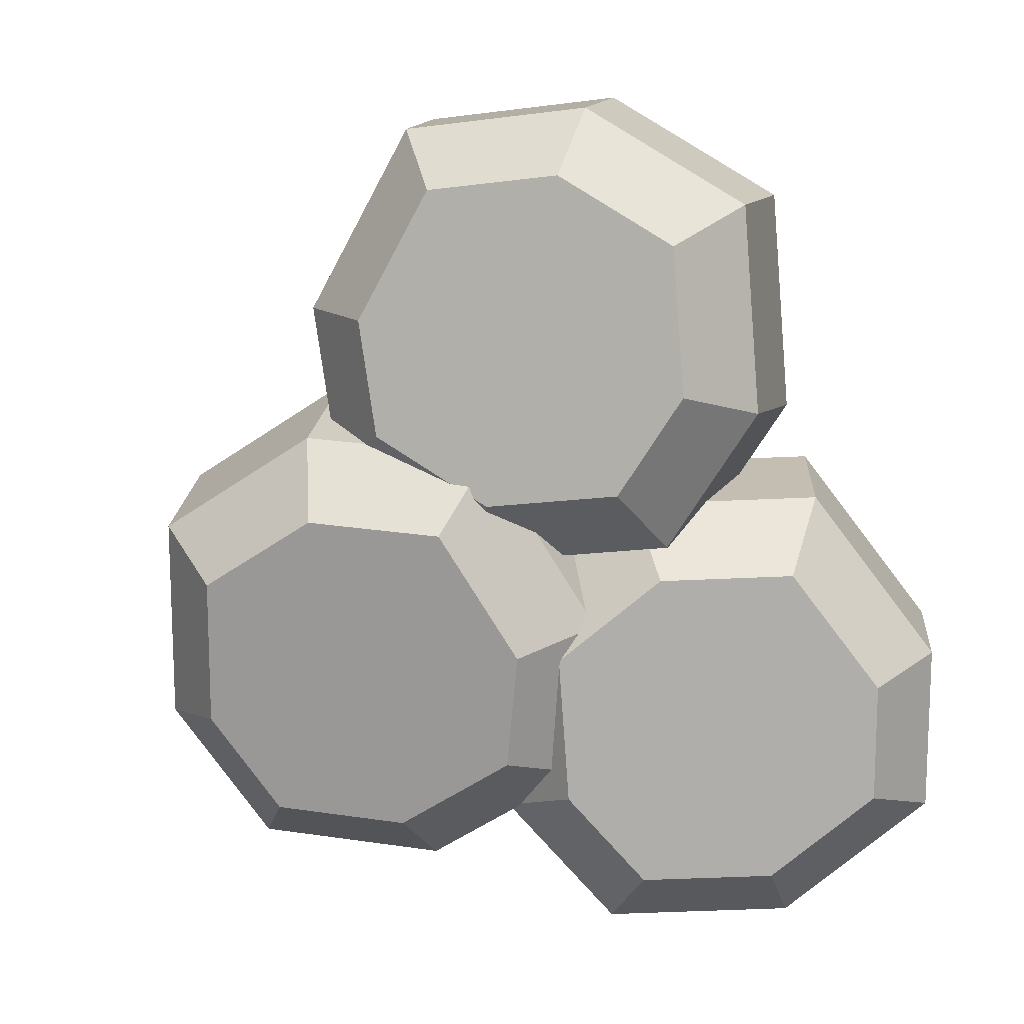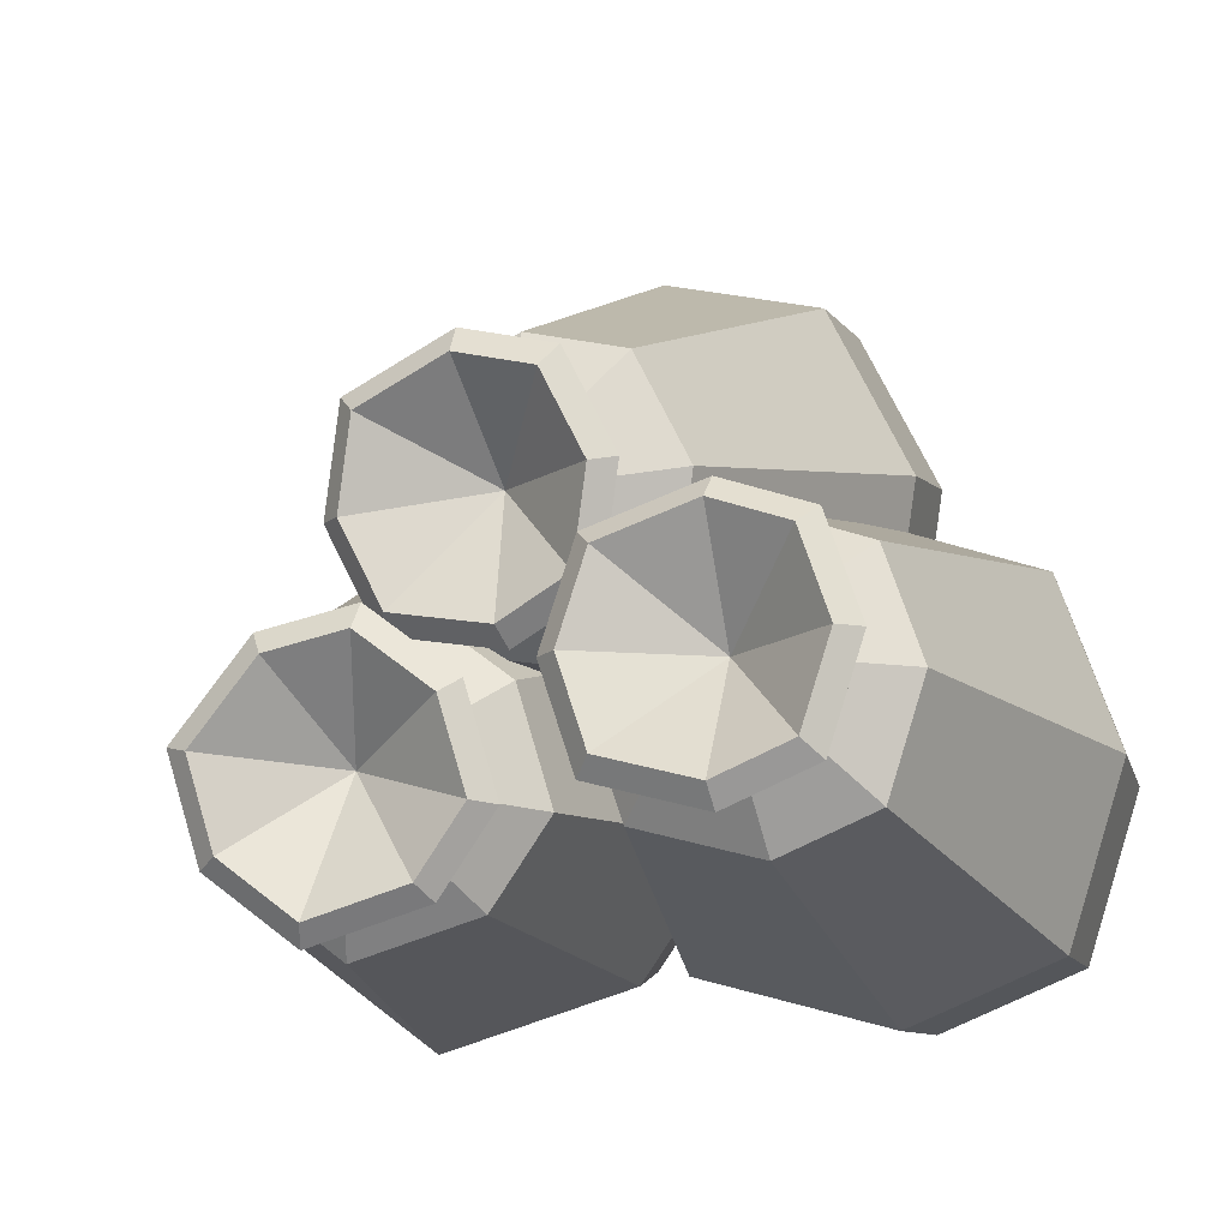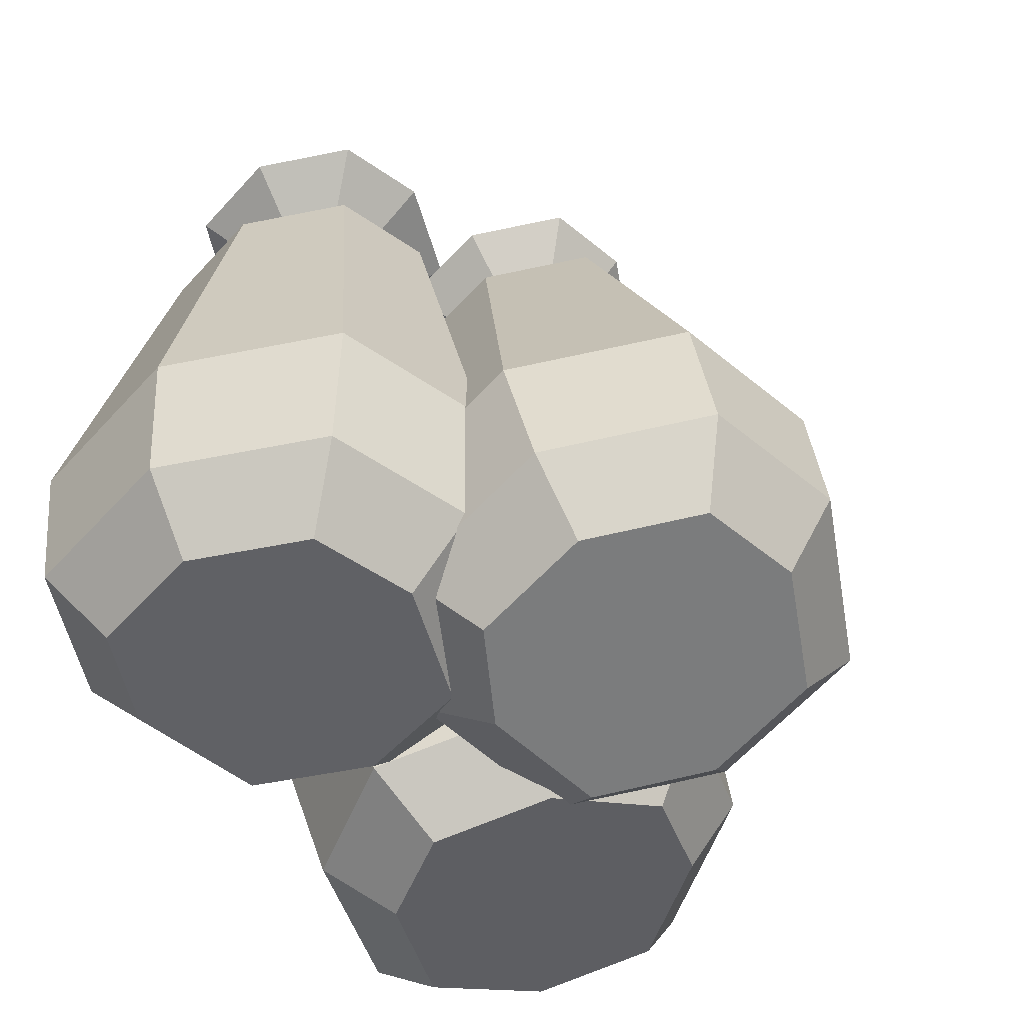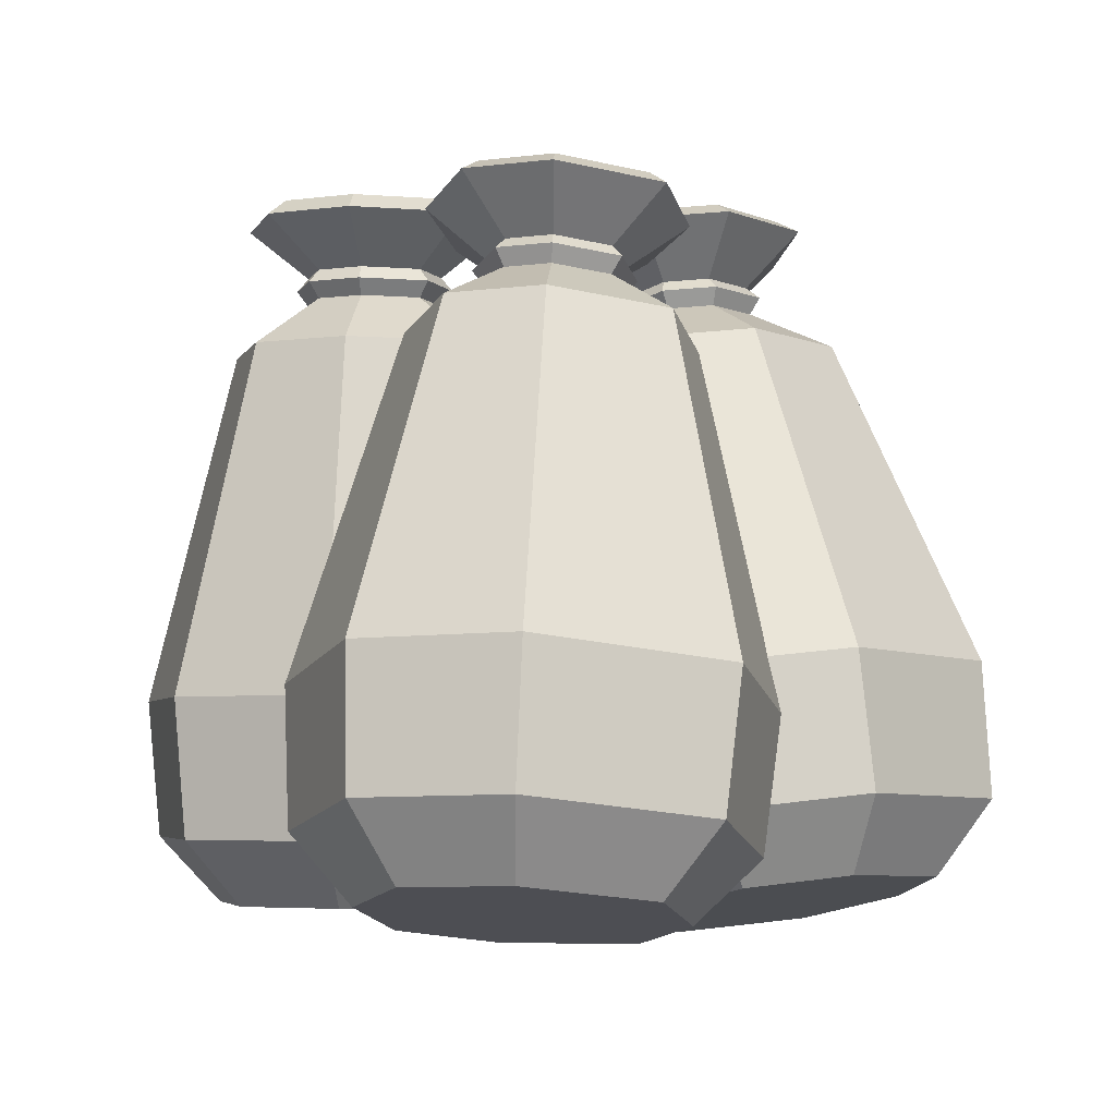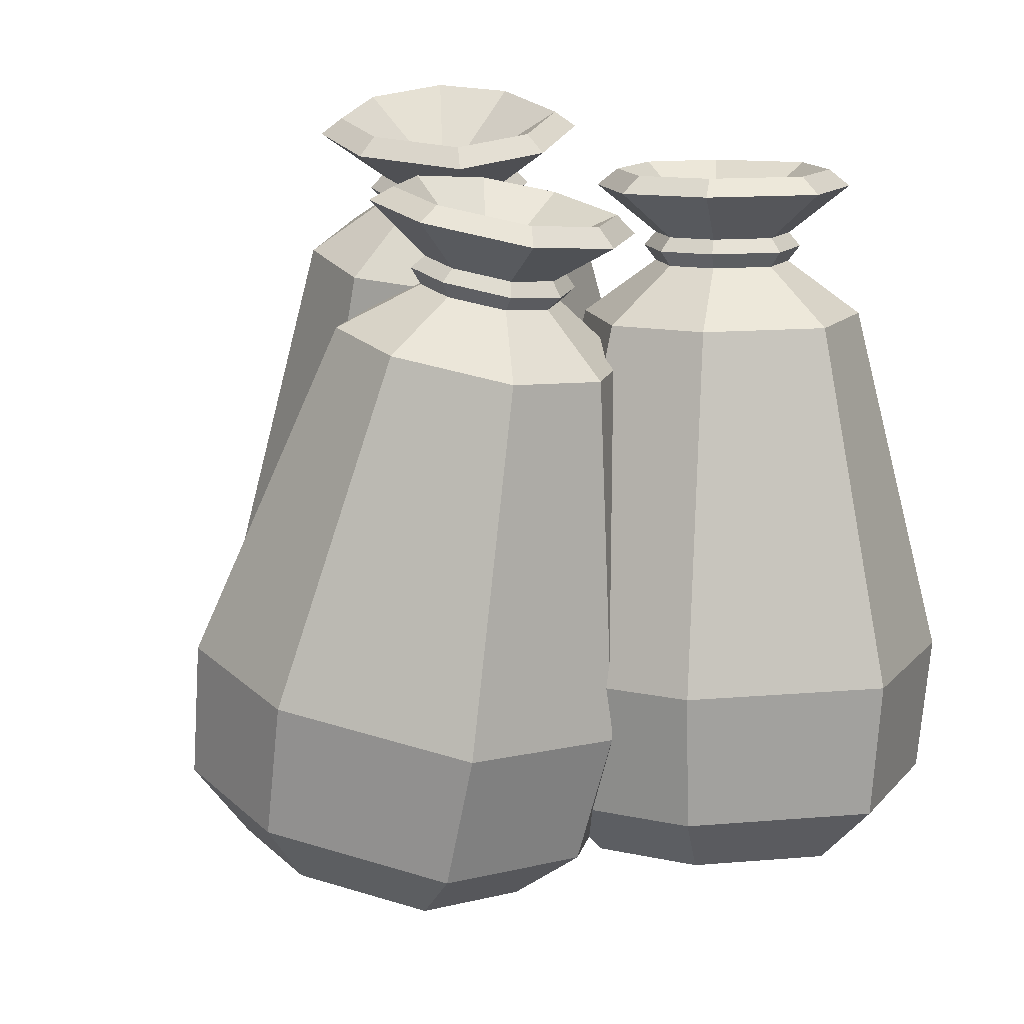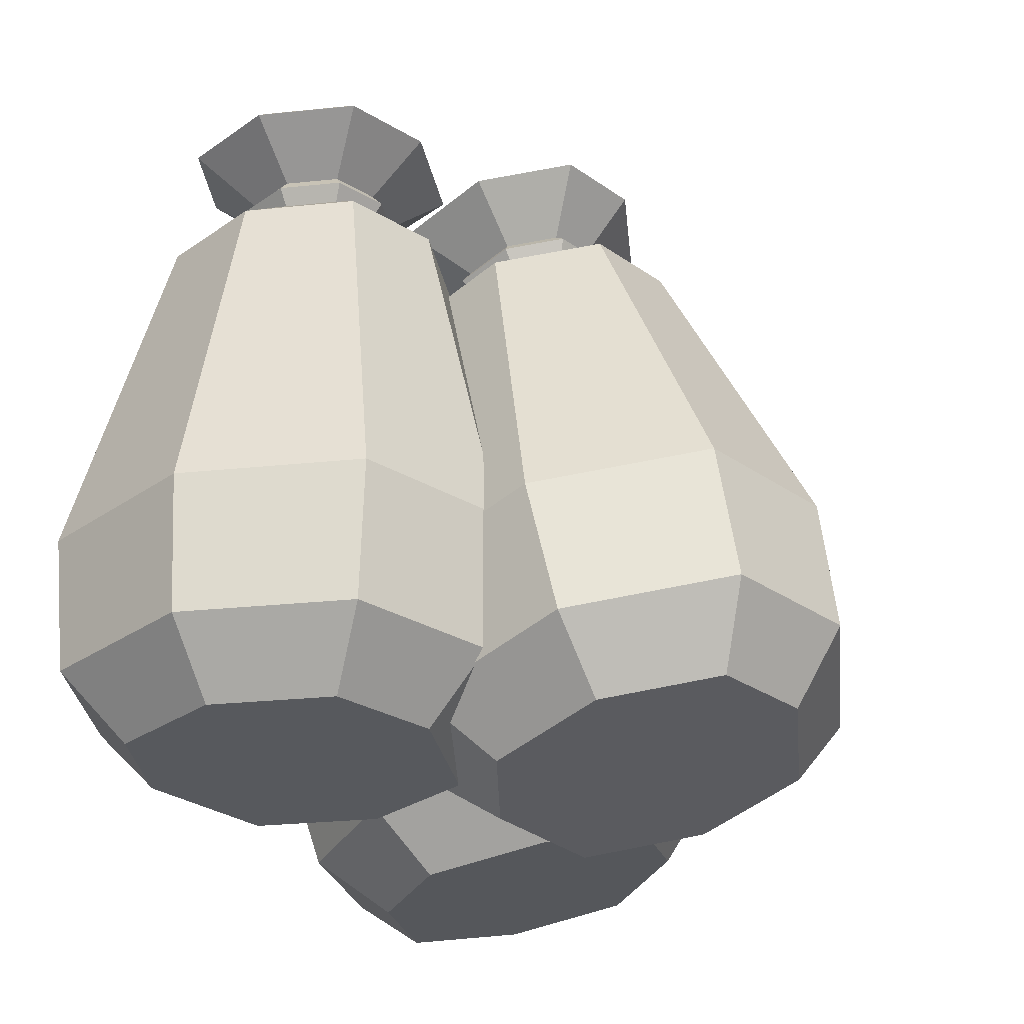
<metadata>
{"format":"obj","ext":"obj","renderer":"f3d","projection":"perspective","resolution":1024,"background":"white","views":[{"elev":-77.6,"azim":110.7,"up":"+Y"},{"elev":-15.6,"azim":-159.9,"up":"+Z"},{"elev":-49.7,"azim":-58.6,"up":"+Y"},{"elev":-4.7,"azim":2.1,"up":"+Y"},{"elev":26.0,"azim":38.9,"up":"+Y"},{"elev":-29.1,"azim":-62.7,"up":"+Y"}]}
</metadata>
<code>
v -0.3255 0.03613 -0.01774
v -0.08297 0.03613 -0.01774
v -0.29 0.7765 -0.05329
v -0.1185 0.7765 -0.05329
v -0.29 0.7765 -0.2248
v -0.1185 0.7765 -0.2248
v -0.3255 0.03613 -0.2603
v -0.08297 0.03613 -0.2603
v -0.2151 0.7765 -0.2535
v -0.2151 0.7765 -0.02455
v -0.2196 0.03613 0.02291
v -0.2196 0.03613 -0.301
v -0.2196 0.03613 -0.1383
v -0.3662 0.03613 -0.1383
v -0.3187 0.7765 -0.1385
v -0.2101 0.6962 -0.1353
v -0.08978 0.7765 -0.1385
v -0.04232 0.03613 -0.1383
v -0.2123 0.6939 -0.2237
v -0.2677 0.6939 -0.2025
v -0.2889 0.6939 -0.1387
v -0.2677 0.6939 -0.07561
v -0.2123 0.6939 -0.05435
v -0.1408 0.6939 -0.07561
v -0.1196 0.6939 -0.1387
v -0.1408 0.6939 -0.2025
v -0.2185 0.6209 -0.2885
v -0.3163 0.6209 -0.251
v -0.3538 0.6209 -0.1384
v -0.3163 0.6209 -0.02705
v -0.2185 0.6209 0.01049
v -0.09227 0.6209 -0.02705
v -0.05474 0.6209 -0.1384
v -0.09227 0.6209 -0.251
v -0.2259 0.1052 -0.3668
v -0.3749 0.1052 -0.3096
v -0.432 0.1052 -0.1381
v -0.3749 0.1052 0.03156
v -0.2259 0.1052 0.08874
v -0.03365 0.1052 0.03156
v 0.02351 0.1052 -0.1381
v -0.03365 0.1052 -0.3096
v -0.068 0.7592 -0.1385
v -0.1022 0.7592 -0.03697
v -0.2172 0.7592 -0.002766
v -0.3063 0.7592 -0.03697
v -0.3405 0.7592 -0.1385
v -0.3063 0.7592 -0.2411
v -0.2172 0.7592 -0.2753
v -0.1022 0.7592 -0.2411
v -0.1503 0.6775 -0.193
v -0.1322 0.6775 -0.1387
v -0.1503 0.6775 -0.08507
v -0.2111 0.6775 -0.06698
v -0.2582 0.6775 -0.08507
v -0.2763 0.6775 -0.1387
v -0.2582 0.6775 -0.193
v -0.2111 0.6775 -0.2111
v -0.2585 0.7082 -0.1933
v -0.2767 0.7082 -0.1387
v -0.2585 0.7082 -0.0848
v -0.2111 0.7082 -0.06662
v -0.15 0.7082 -0.0848
v -0.1318 0.7082 -0.1387
v -0.15 0.7082 -0.1933
v -0.2111 0.7082 -0.2114
v -0.2272 0.2491 -0.3806
v -0.02333 0.2491 -0.32
v 0.0373 0.2491 -0.138
v -0.02333 0.2491 0.04189
v -0.2272 0.2491 0.1025
v -0.3852 0.2491 0.04189
v -0.4458 0.2491 -0.138
v -0.3852 0.2491 -0.32
v 0.1846 0.05914 0.07079
v 0.3886 0.06656 -0.06023
v 0.08919 0.7743 -0.103
v 0.2334 0.7795 -0.1957
v -0.000237 0.7365 -0.2444
v 0.144 0.7418 -0.3371
v 0.05809 0.00571 -0.1292
v 0.2621 0.01313 -0.2602
v 0.04775 0.7325 -0.3086
v 0.1671 0.7829 -0.1198
v 0.2949 0.07133 0.04709
v 0.126 0 -0.2199
v 0.2108 0.03582 -0.08584
v 0.08751 0.03133 -0.00668
v 0.02056 0.7546 -0.1578
v 0.1252 0.6803 -0.2002
v 0.2131 0.7616 -0.2815
v 0.3599 0.04124 -0.1816
v 0.07759 0.6586 -0.2715
v 0.04209 0.6616 -0.2241
v 0.05747 0.675 -0.16
v 0.1082 0.6895 -0.1195
v 0.1659 0.6959 -0.1319
v 0.2149 0.6934 -0.188
v 0.1999 0.6801 -0.2515
v 0.1488 0.6654 -0.2926
v 0.04914 0.5728 -0.3093
v -0.01354 0.5781 -0.2255
v 0.01362 0.6018 -0.1124
v 0.1032 0.6274 -0.04088
v 0.2051 0.6387 -0.06276
v 0.2916 0.6343 -0.1619
v 0.2651 0.6109 -0.2739
v 0.1748 0.585 -0.3465
v 0.07644 0.05264 -0.2825
v -0.01905 0.06067 -0.1549
v 0.02234 0.09671 0.01742
v 0.1589 0.1358 0.1264
v 0.314 0.153 0.09305
v 0.4458 0.1463 -0.05791
v 0.4055 0.1106 -0.2286
v 0.2679 0.07111 -0.3392
v 0.234 0.7454 -0.2902
v 0.2581 0.7667 -0.1881
v 0.1793 0.7707 -0.09779
v 0.08647 0.7605 -0.07785
v 0.004791 0.7371 -0.143
v -0.01996 0.7155 -0.2461
v 0.03716 0.7107 -0.3225
v 0.1517 0.7217 -0.3564
v 0.1481 0.6512 -0.2769
v 0.1916 0.6637 -0.2419
v 0.2044 0.6749 -0.1879
v 0.1627 0.6771 -0.1402
v 0.1136 0.6716 -0.1296
v 0.07044 0.6593 -0.1641
v 0.05735 0.6479 -0.2186
v 0.08756 0.6453 -0.259
v 0.05256 0.6777 -0.2239
v 0.06571 0.6892 -0.1691
v 0.1091 0.7016 -0.1345
v 0.1584 0.7071 -0.1451
v 0.2003 0.705 -0.1931
v 0.1875 0.6936 -0.2473
v 0.1438 0.6811 -0.2825
v 0.08291 0.6752 -0.2644
v 0.0474 0.1898 -0.3175
v 0.2505 0.2094 -0.3776
v 0.3963 0.2514 -0.2604
v 0.4391 0.2891 -0.07934
v 0.2993 0.2962 0.08077
v 0.1348 0.2781 0.1161
v -0.009985 0.2366 0.000558
v -0.05387 0.1984 -0.1822
v -0.1354 0.06914 0.3009
v 0.1059 0.05512 0.2797
v -0.07577 0.7814 0.1013
v 0.09478 0.7715 0.08629
v -0.09256 0.7447 -0.06538
v 0.07798 0.7347 -0.08038
v -0.1591 0.01715 0.06518
v 0.08213 0.003127 0.04396
v -0.02091 0.7342 -0.09986
v 0.001509 0.7832 0.1227
v -0.02604 0.07173 0.3312
v -0.05776 0.002318 0.01642
v -0.04184 0.03717 0.1745
v -0.1876 0.04564 0.1873
v -0.1127 0.7648 0.02094
v -0.007393 0.6808 0.03216
v 0.115 0.7516 0.000913
v 0.1345 0.02692 0.159
v -0.01827 0.6598 -0.05306
v -0.07127 0.6676 -0.02756
v -0.08617 0.6825 0.03629
v -0.05885 0.6948 0.09571
v -0.001686 0.6961 0.1115
v 0.0673 0.6875 0.08462
v 0.08227 0.6727 0.02148
v 0.05488 0.6603 -0.03866
v -0.03348 0.575 -0.09955
v -0.1271 0.5887 -0.05452
v -0.1534 0.615 0.05821
v -0.1051 0.6367 0.1631
v -0.004199 0.6391 0.1911
v 0.1176 0.6238 0.1436
v 0.144 0.5978 0.03206
v 0.09569 0.5758 -0.07411
v -0.06784 0.05591 -0.06212
v -0.2104 0.07677 0.006465
v -0.2504 0.1168 0.1782
v -0.177 0.1499 0.3381
v -0.02322 0.1535 0.3806
v 0.1623 0.1302 0.3082
v 0.2026 0.09051 0.1384
v 0.1289 0.05705 -0.02338
v 0.136 0.7334 0.002893
v 0.1119 0.7571 0.1045
v 0.000937 0.7711 0.1478
v -0.09104 0.7689 0.1224
v -0.135 0.7492 0.02673
v -0.111 0.7252 -0.07602
v -0.02575 0.7127 -0.1171
v 0.09196 0.7134 -0.09387
v 0.04578 0.6468 -0.02503
v 0.06908 0.6574 0.02614
v 0.05635 0.6699 0.07985
v -0.002352 0.6773 0.1028
v -0.05099 0.6761 0.08929
v -0.07423 0.6657 0.03874
v -0.06156 0.653 -0.01559
v -0.01646 0.6464 -0.03728
v -0.0607 0.6829 -0.02255
v -0.07344 0.6957 0.03205
v -0.05007 0.7062 0.08286
v -0.001201 0.7073 0.09638
v 0.05779 0.6999 0.07337
v 0.07059 0.6873 0.01938
v 0.04717 0.6767 -0.03204
v -0.01538 0.6763 -0.04435
v -0.06511 0.1933 -0.1069
v 0.1436 0.1945 -0.0658
v 0.2217 0.23 0.1057
v 0.179 0.2721 0.2859
v -0.01779 0.2969 0.3626
v -0.1809 0.293 0.3175
v -0.2588 0.258 0.148
v -0.2163 0.2155 -0.03415
f 44 45 62 63
f 6 16 17
f 65 66 49 50
f 18 13 12 8
f 50 43 64 65
f 59 60 47 48
f 5 16 9
f 61 62 45 46
f 7 12 13 14
f 48 49 66 59
f 14 13 11 1
f 46 47 60 61
f 3 10 16
f 17 16 4
f 63 64 43 44
f 11 13 18 2
f 57 58 27 28
f 28 29 56 57
f 55 56 29 30
f 30 31 54 55
f 53 54 31 32
f 32 33 52 53
f 51 52 33 34
f 34 27 58 51
f 74 67 35 36
f 36 37 73 74
f 72 73 37 38
f 38 39 71 72
f 70 71 39 40
f 40 41 69 70
f 68 69 41 42
f 42 35 67 68
f 36 35 12 7
f 7 14 37 36
f 38 37 14 1
f 1 11 39 38
f 40 39 11 2
f 2 18 41 40
f 42 41 18 8
f 12 35 42 8
f 44 43 17 4
f 10 45 44 4
f 46 45 10 3
f 15 47 46 3
f 48 47 15 5
f 5 9 49 48
f 50 49 9 6
f 17 43 50 6
f 26 25 52 51
f 53 52 25 24
f 24 23 54 53
f 55 54 23 22
f 22 21 56 55
f 57 56 21 20
f 20 19 58 57
f 51 58 19 26
f 20 21 60 59
f 61 60 21 22
f 22 23 62 61
f 63 62 23 24
f 24 25 64 63
f 65 64 25 26
f 26 19 66 65
f 59 66 19 20
f 15 16 5
f 4 16 10
f 9 16 6
f 3 16 15
f 68 67 27 34
f 34 33 69 68
f 70 69 33 32
f 32 31 71 70
f 72 71 31 30
f 30 29 73 72
f 74 73 29 28
f 28 27 67 74
f 118 119 136 137
f 80 90 91
f 139 140 123 124
f 92 87 86 82
f 124 117 138 139
f 133 134 121 122
f 79 90 83
f 135 136 119 120
f 81 86 87 88
f 122 123 140 133
f 88 87 85 75
f 120 121 134 135
f 77 84 90
f 91 90 78
f 137 138 117 118
f 85 87 92 76
f 131 132 101 102
f 102 103 130 131
f 129 130 103 104
f 104 105 128 129
f 127 128 105 106
f 106 107 126 127
f 125 126 107 108
f 108 101 132 125
f 148 141 109 110
f 110 111 147 148
f 146 147 111 112
f 112 113 145 146
f 144 145 113 114
f 114 115 143 144
f 142 143 115 116
f 116 109 141 142
f 110 109 86 81
f 81 88 111 110
f 112 111 88 75
f 75 85 113 112
f 114 113 85 76
f 76 92 115 114
f 116 115 92 82
f 86 109 116 82
f 118 117 91 78
f 84 119 118 78
f 120 119 84 77
f 89 121 120 77
f 122 121 89 79
f 79 83 123 122
f 124 123 83 80
f 91 117 124 80
f 100 99 126 125
f 127 126 99 98
f 98 97 128 127
f 129 128 97 96
f 96 95 130 129
f 131 130 95 94
f 94 93 132 131
f 125 132 93 100
f 94 95 134 133
f 135 134 95 96
f 96 97 136 135
f 137 136 97 98
f 98 99 138 137
f 139 138 99 100
f 100 93 140 139
f 133 140 93 94
f 89 90 79
f 78 90 84
f 83 90 80
f 77 90 89
f 142 141 101 108
f 108 107 143 142
f 144 143 107 106
f 106 105 145 144
f 146 145 105 104
f 104 103 147 146
f 148 147 103 102
f 102 101 141 148
f 192 193 210 211
f 154 164 165
f 213 214 197 198
f 166 161 160 156
f 198 191 212 213
f 207 208 195 196
f 153 164 157
f 209 210 193 194
f 155 160 161 162
f 196 197 214 207
f 162 161 159 149
f 194 195 208 209
f 151 158 164
f 165 164 152
f 211 212 191 192
f 159 161 166 150
f 205 206 175 176
f 176 177 204 205
f 203 204 177 178
f 178 179 202 203
f 201 202 179 180
f 180 181 200 201
f 199 200 181 182
f 182 175 206 199
f 222 215 183 184
f 184 185 221 222
f 220 221 185 186
f 186 187 219 220
f 218 219 187 188
f 188 189 217 218
f 216 217 189 190
f 190 183 215 216
f 184 183 160 155
f 155 162 185 184
f 186 185 162 149
f 149 159 187 186
f 188 187 159 150
f 150 166 189 188
f 190 189 166 156
f 160 183 190 156
f 192 191 165 152
f 158 193 192 152
f 194 193 158 151
f 163 195 194 151
f 196 195 163 153
f 153 157 197 196
f 198 197 157 154
f 165 191 198 154
f 174 173 200 199
f 201 200 173 172
f 172 171 202 201
f 203 202 171 170
f 170 169 204 203
f 205 204 169 168
f 168 167 206 205
f 199 206 167 174
f 168 169 208 207
f 209 208 169 170
f 170 171 210 209
f 211 210 171 172
f 172 173 212 211
f 213 212 173 174
f 174 167 214 213
f 207 214 167 168
f 163 164 153
f 152 164 158
f 157 164 154
f 151 164 163
f 216 215 175 182
f 182 181 217 216
f 218 217 181 180
f 180 179 219 218
f 220 219 179 178
f 178 177 221 220
f 222 221 177 176
f 176 175 215 222

</code>
